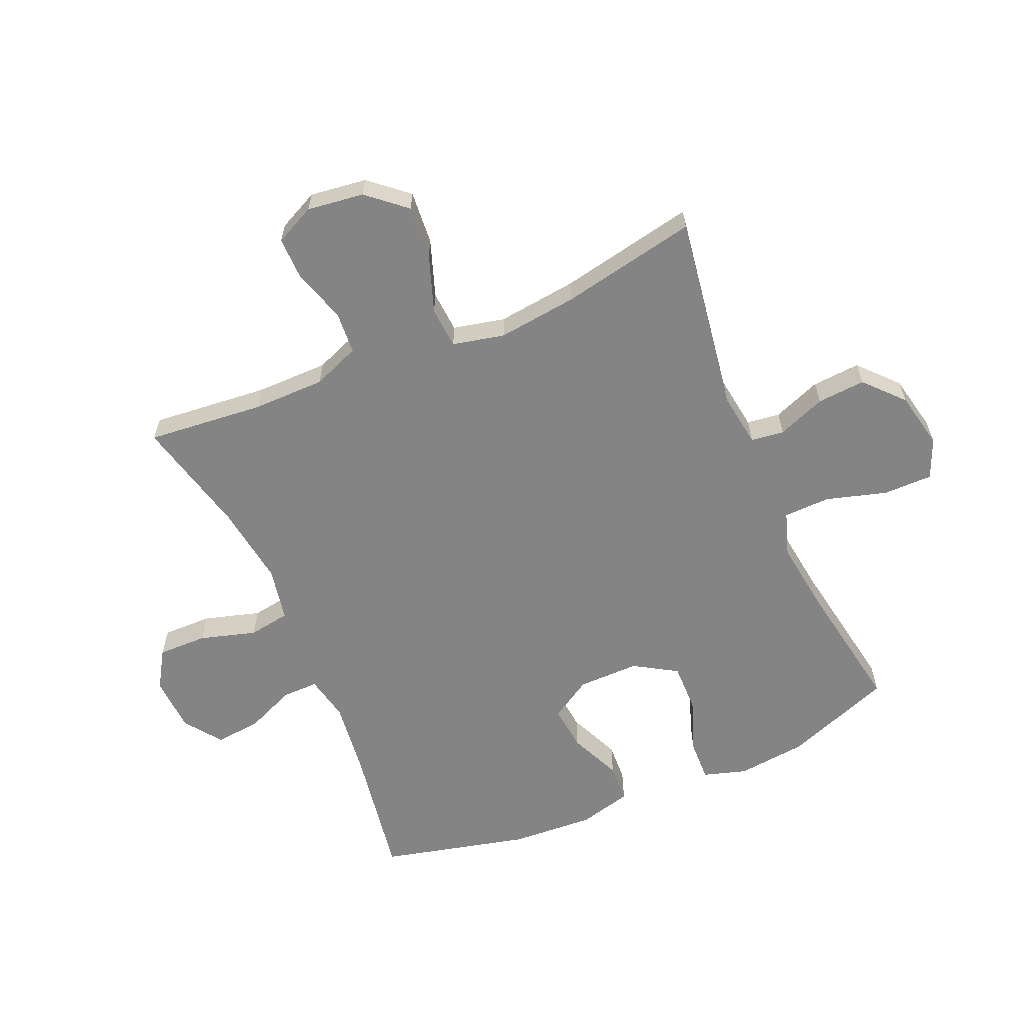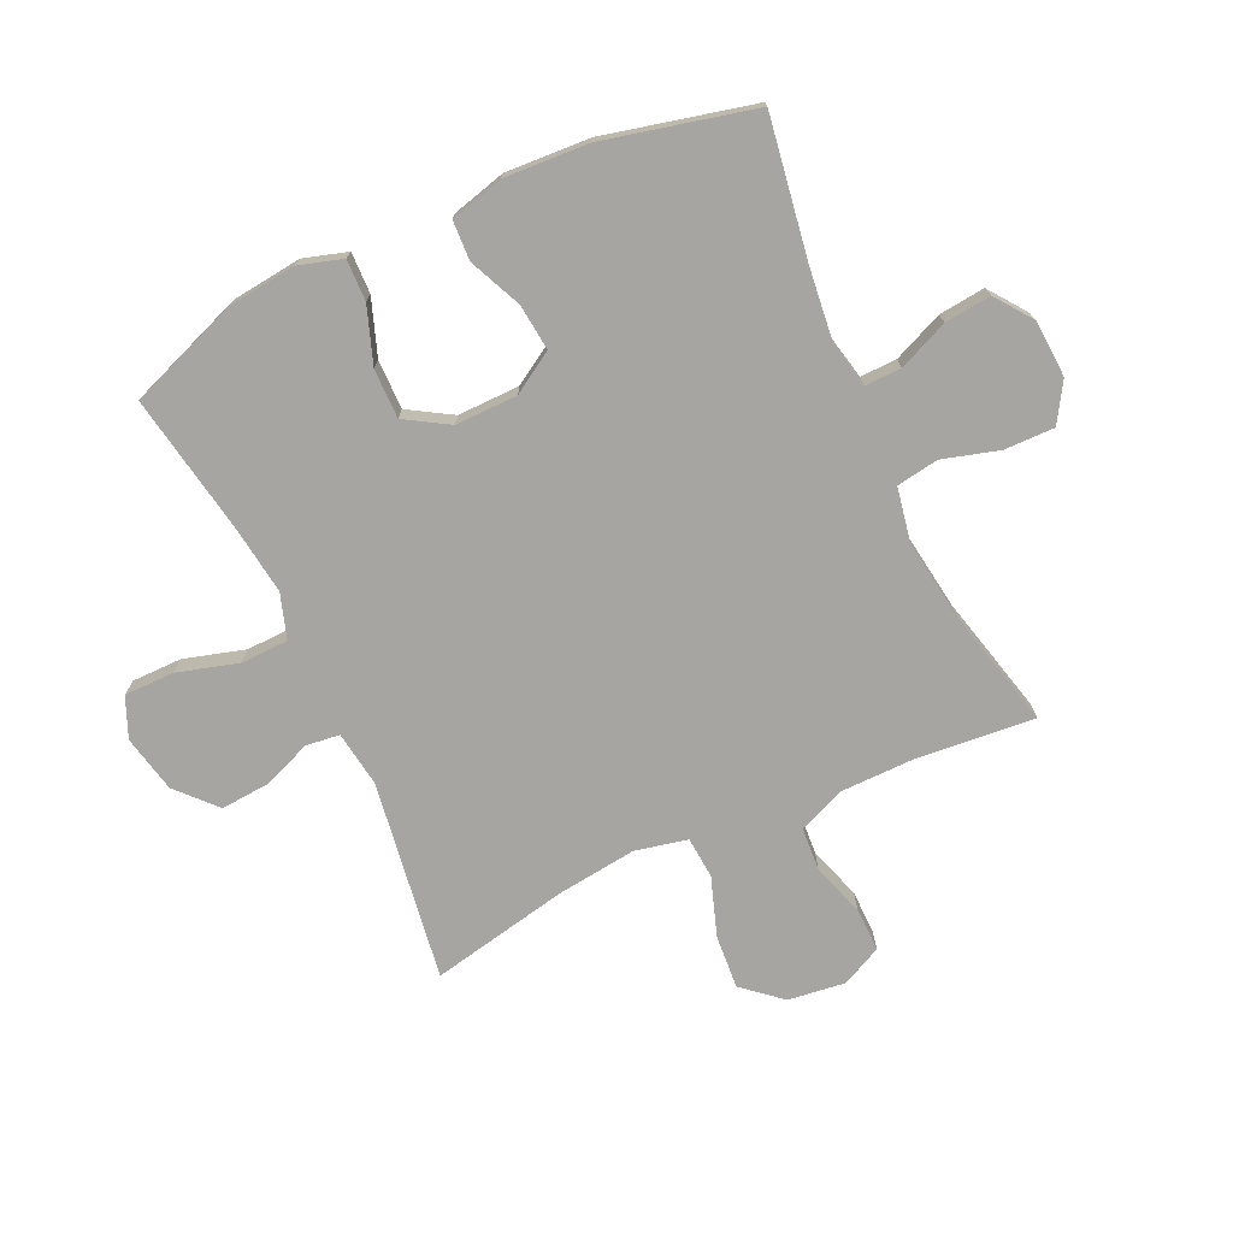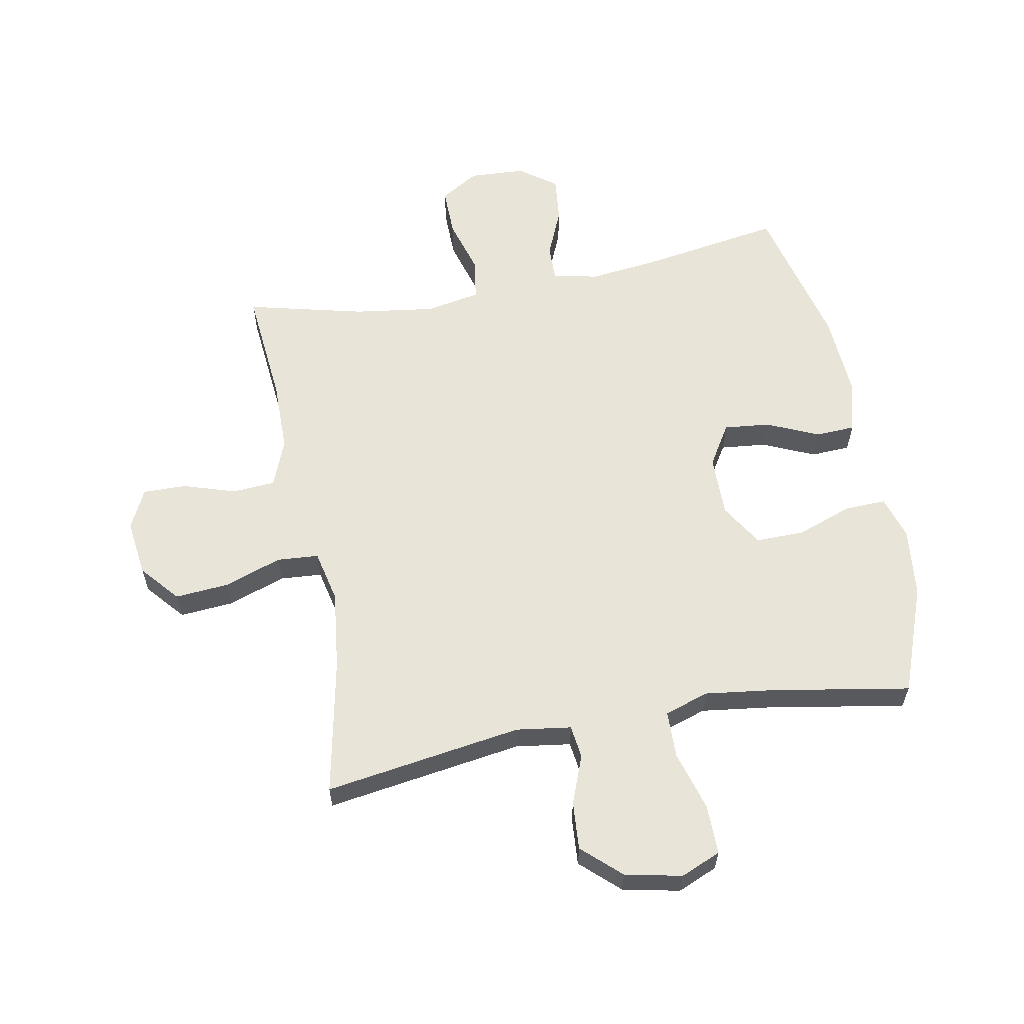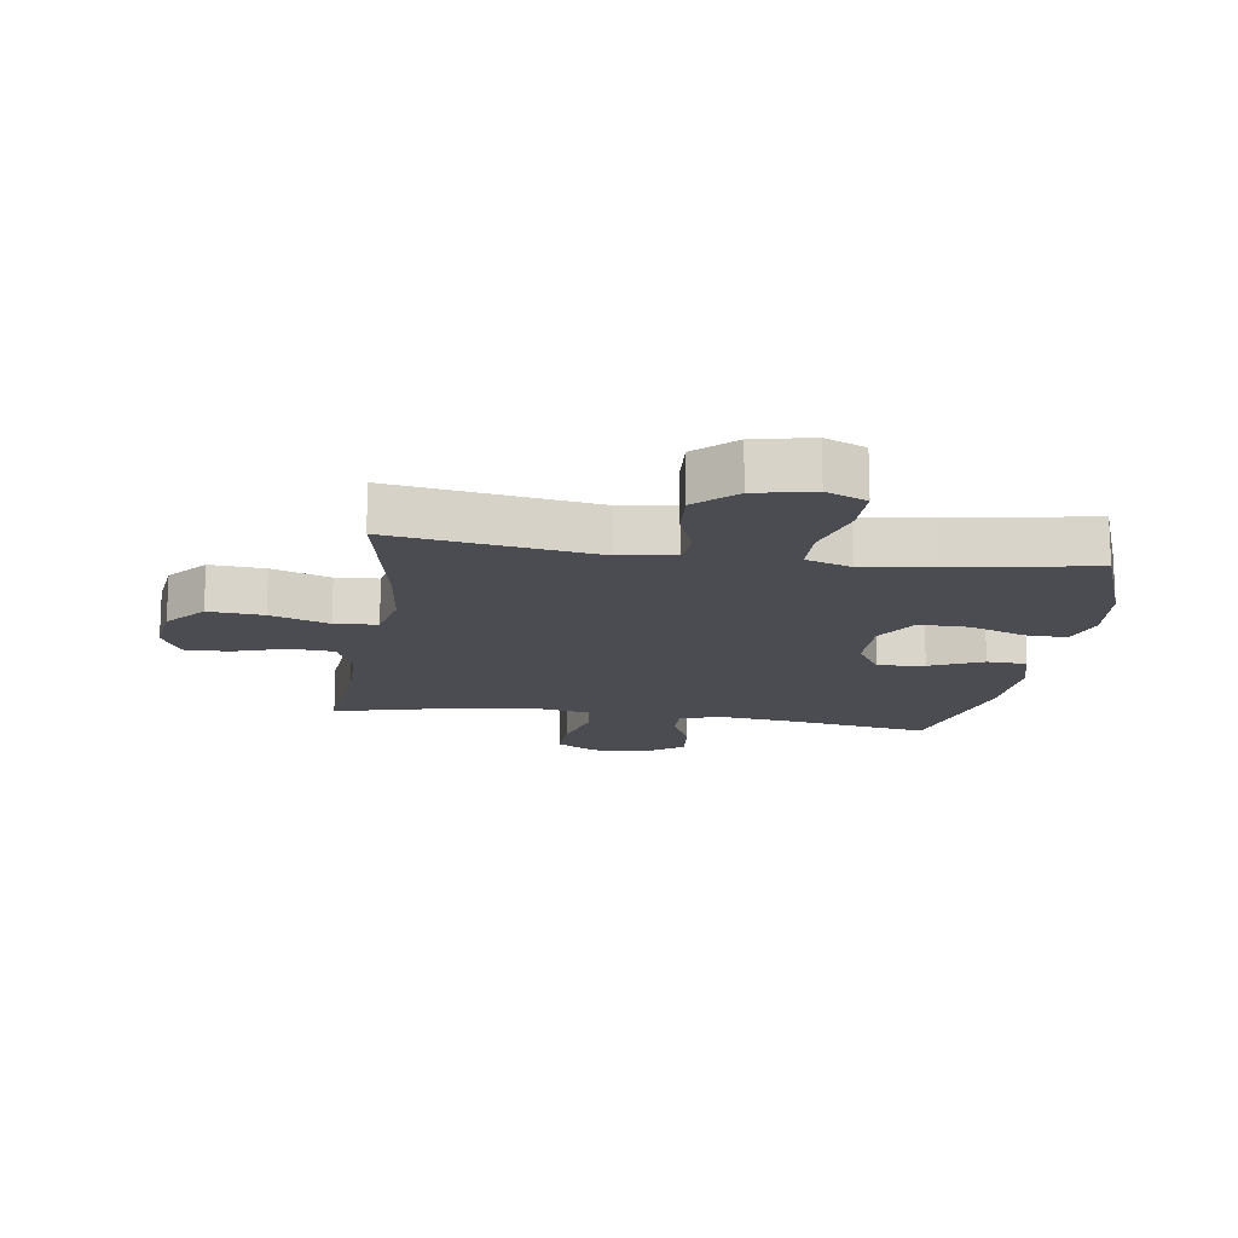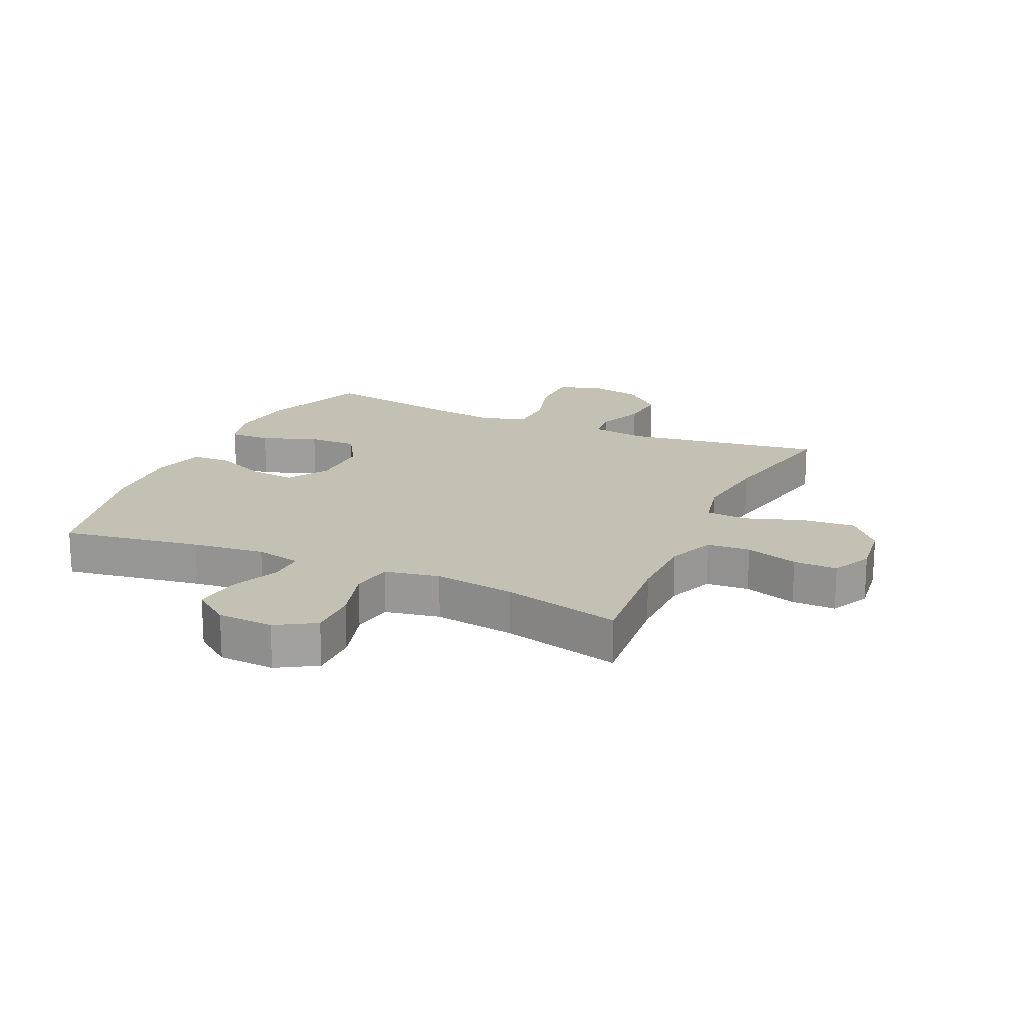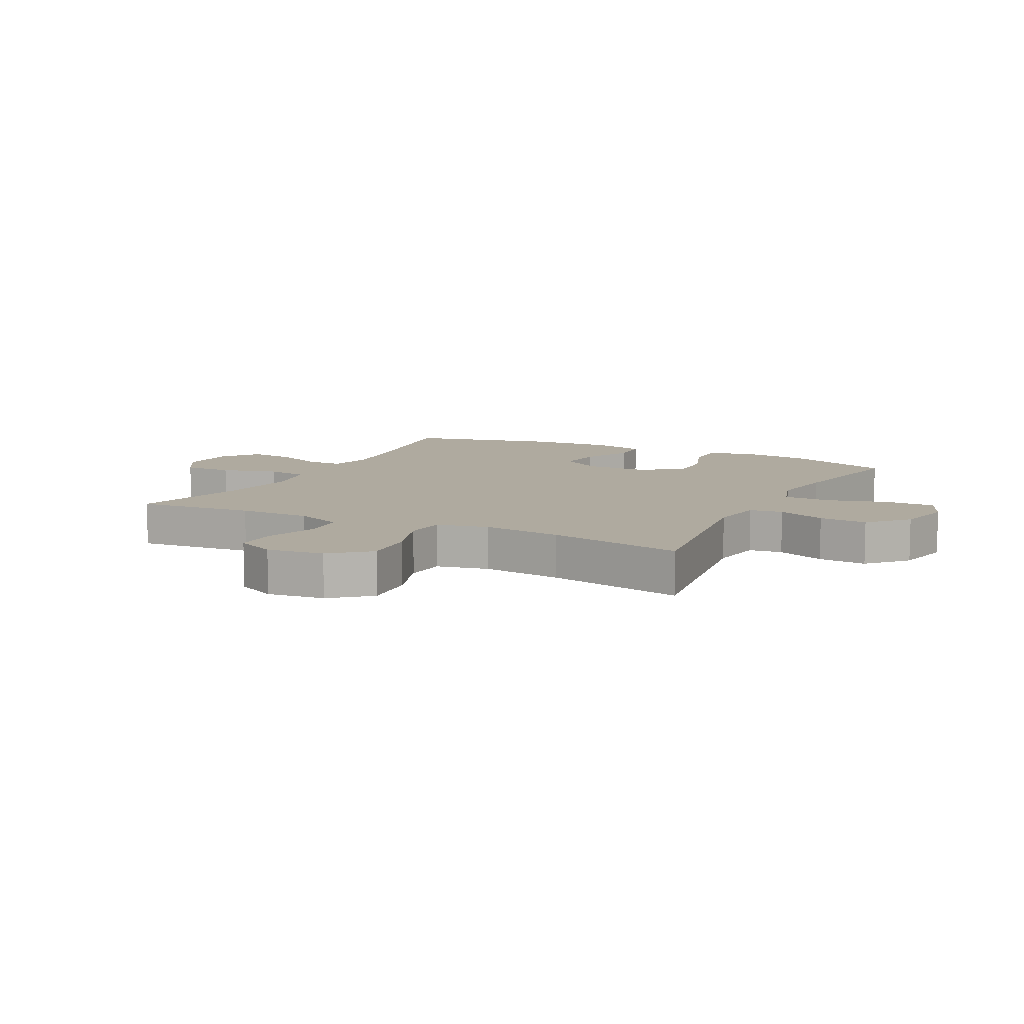
<metadata>
{"format":"obj","ext":"obj","renderer":"f3d","projection":"perspective","resolution":1024,"background":"white","views":[{"elev":-61.4,"azim":-66.8,"up":"+Y"},{"elev":-73.8,"azim":114.9,"up":"+Y"},{"elev":60.0,"azim":-10.7,"up":"+Y"},{"elev":-15.4,"azim":-8.4,"up":"+Y"},{"elev":18.3,"azim":-155.6,"up":"+Y"},{"elev":9.4,"azim":-62.9,"up":"+Y"}]}
</metadata>
<code>
v -0.5 0.07 -0.5
v -0.482 0.07 -0.306
v -0.483 0.07 -0.186
v -0.514 0.07 -0.108
v -0.585 0.07 -0.103
v -0.672 0.07 -0.131
v -0.744 0.07 -0.132
v -0.776 0.07 -0.066
v -0.764 0.07 0.028
v -0.71 0.07 0.091
v -0.621 0.07 0.084
v -0.526 0.07 0.051
v -0.457 0.07 0.056
v -0.438 0.07 0.142
v -0.454 0.07 0.274
v -0.5 0.07 0.5
v -0.173 0.07 0.451
v -0.082 0.07 0.464
v -0.075 0.07 0.519
v -0.106 0.07 0.599
v -0.112 0.07 0.679
v -0.049 0.07 0.737
v 0.045 0.07 0.757
v 0.111 0.07 0.729
v 0.111 0.07 0.647
v 0.082 0.07 0.547
v 0.084 0.07 0.469
v 0.157 0.07 0.445
v 0.271 0.07 0.46
v 0.5 0.07 0.5
v 0.567 0.07 0.321
v 0.58 0.07 0.206
v 0.558 0.07 0.134
v 0.49 0.07 0.136
v 0.398 0.07 0.169
v 0.317 0.07 0.17
v 0.274 0.07 0.099
v 0.275 0.07 -0.003
v 0.317 0.07 -0.071
v 0.393 0.07 -0.063
v 0.479 0.07 -0.025
v 0.544 0.07 -0.028
v 0.567 0.07 -0.116
v 0.559 0.07 -0.254
v 0.5 0.07 -0.5
v 0.271 0.07 -0.463
v 0.151 0.07 -0.449
v 0.076 0.07 -0.465
v 0.077 0.07 -0.525
v 0.112 0.07 -0.607
v 0.12 0.07 -0.683
v 0.059 0.07 -0.728
v -0.034 0.07 -0.733
v -0.098 0.07 -0.694
v -0.097 0.07 -0.612
v -0.07 0.07 -0.519
v -0.081 0.07 -0.45
v -0.171 0.07 -0.433
v -0.305 0.07 -0.452
v -0.5 0 -0.5
v -0.482 0 -0.306
v -0.483 0 -0.186
v -0.514 0 -0.108
v -0.585 0 -0.103
v -0.672 0 -0.131
v -0.744 0 -0.132
v -0.776 0 -0.066
v -0.764 0 0.028
v -0.71 0 0.091
v -0.621 0 0.084
v -0.526 0 0.051
v -0.457 0 0.056
v -0.438 0 0.142
v -0.454 0 0.274
v -0.5 0 0.5
v -0.173 0 0.451
v -0.082 0 0.464
v -0.075 0 0.519
v -0.106 0 0.599
v -0.112 0 0.679
v -0.049 0 0.737
v 0.045 0 0.757
v 0.111 0 0.729
v 0.111 0 0.647
v 0.082 0 0.547
v 0.084 0 0.469
v 0.157 0 0.445
v 0.271 0 0.46
v 0.5 0 0.5
v 0.567 0 0.321
v 0.58 0 0.206
v 0.558 0 0.134
v 0.49 0 0.136
v 0.398 0 0.169
v 0.317 0 0.17
v 0.274 0 0.099
v 0.275 0 -0.003
v 0.317 0 -0.071
v 0.393 0 -0.063
v 0.479 0 -0.025
v 0.544 0 -0.028
v 0.567 0 -0.116
v 0.559 0 -0.254
v 0.5 0 -0.5
v 0.271 0 -0.463
v 0.151 0 -0.449
v 0.076 0 -0.465
v 0.077 0 -0.525
v 0.112 0 -0.607
v 0.12 0 -0.683
v 0.059 0 -0.728
v -0.034 0 -0.733
v -0.098 0 -0.694
v -0.097 0 -0.612
v -0.07 0 -0.519
v -0.081 0 -0.45
v -0.171 0 -0.433
v -0.305 0 -0.452
f 53 54 55 56
f 53 56 57
f 52 53 57
f 49 50 51 52
f 48 49 52 57
f 47 48 57 58
f 43 44 45 46
f 43 46 47
f 40 41 42 43
f 39 40 43 47
f 38 39 47 58
f 32 33 34 35
f 32 35 36
f 29 30 31 32
f 28 29 32 36
f 27 28 36 37
f 23 24 25 26
f 23 26 27
f 22 23 27
f 19 20 21 22
f 19 22 27
f 18 19 27 37
f 15 16 17
f 14 15 17 18
f 13 14 18 37
f 9 10 11 12
f 5 6 7 8
f 4 5 8 9
f 59 1 2
f 59 2 3
f 58 59 3 4
f 38 58 4
f 12 13 37 38
f 4 9 12 38
f 115 114 113 112
f 116 115 112
f 116 112 111
f 111 110 109 108
f 116 111 108 107
f 117 116 107 106
f 105 104 103 102
f 106 105 102
f 102 101 100 99
f 106 102 99 98
f 117 106 98 97
f 94 93 92 91
f 95 94 91
f 91 90 89 88
f 95 91 88 87
f 96 95 87 86
f 85 84 83 82
f 86 85 82
f 86 82 81
f 81 80 79 78
f 86 81 78
f 96 86 78 77
f 76 75 74
f 77 76 74 73
f 96 77 73 72
f 71 70 69 68
f 67 66 65 64
f 68 67 64 63
f 61 60 118
f 62 61 118
f 63 62 118 117
f 63 117 97
f 97 96 72 71
f 97 71 68 63
f 1 60 61 2
f 2 61 62 3
f 3 62 63 4
f 4 63 64 5
f 5 64 65 6
f 6 65 66 7
f 7 66 67 8
f 8 67 68 9
f 9 68 69 10
f 10 69 70 11
f 11 70 71 12
f 12 71 72 13
f 13 72 73 14
f 14 73 74 15
f 15 74 75 16
f 16 75 76 17
f 17 76 77 18
f 18 77 78 19
f 19 78 79 20
f 20 79 80 21
f 21 80 81 22
f 22 81 82 23
f 23 82 83 24
f 24 83 84 25
f 25 84 85 26
f 26 85 86 27
f 27 86 87 28
f 28 87 88 29
f 29 88 89 30
f 30 89 90 31
f 31 90 91 32
f 32 91 92 33
f 33 92 93 34
f 34 93 94 35
f 35 94 95 36
f 36 95 96 37
f 37 96 97 38
f 38 97 98 39
f 39 98 99 40
f 40 99 100 41
f 41 100 101 42
f 42 101 102 43
f 43 102 103 44
f 44 103 104 45
f 45 104 105 46
f 46 105 106 47
f 47 106 107 48
f 48 107 108 49
f 49 108 109 50
f 50 109 110 51
f 51 110 111 52
f 52 111 112 53
f 53 112 113 54
f 54 113 114 55
f 55 114 115 56
f 56 115 116 57
f 57 116 117 58
f 58 117 118 59
f 59 118 60 1

</code>
